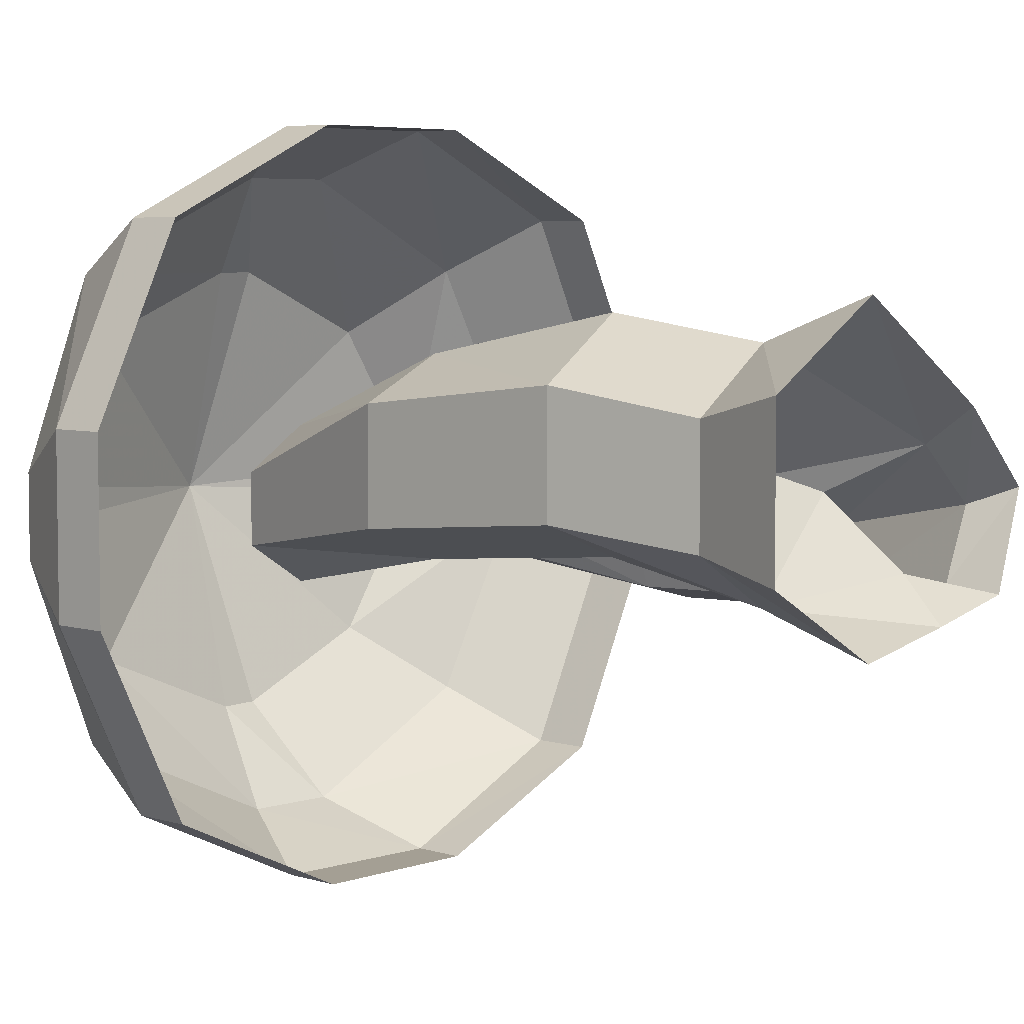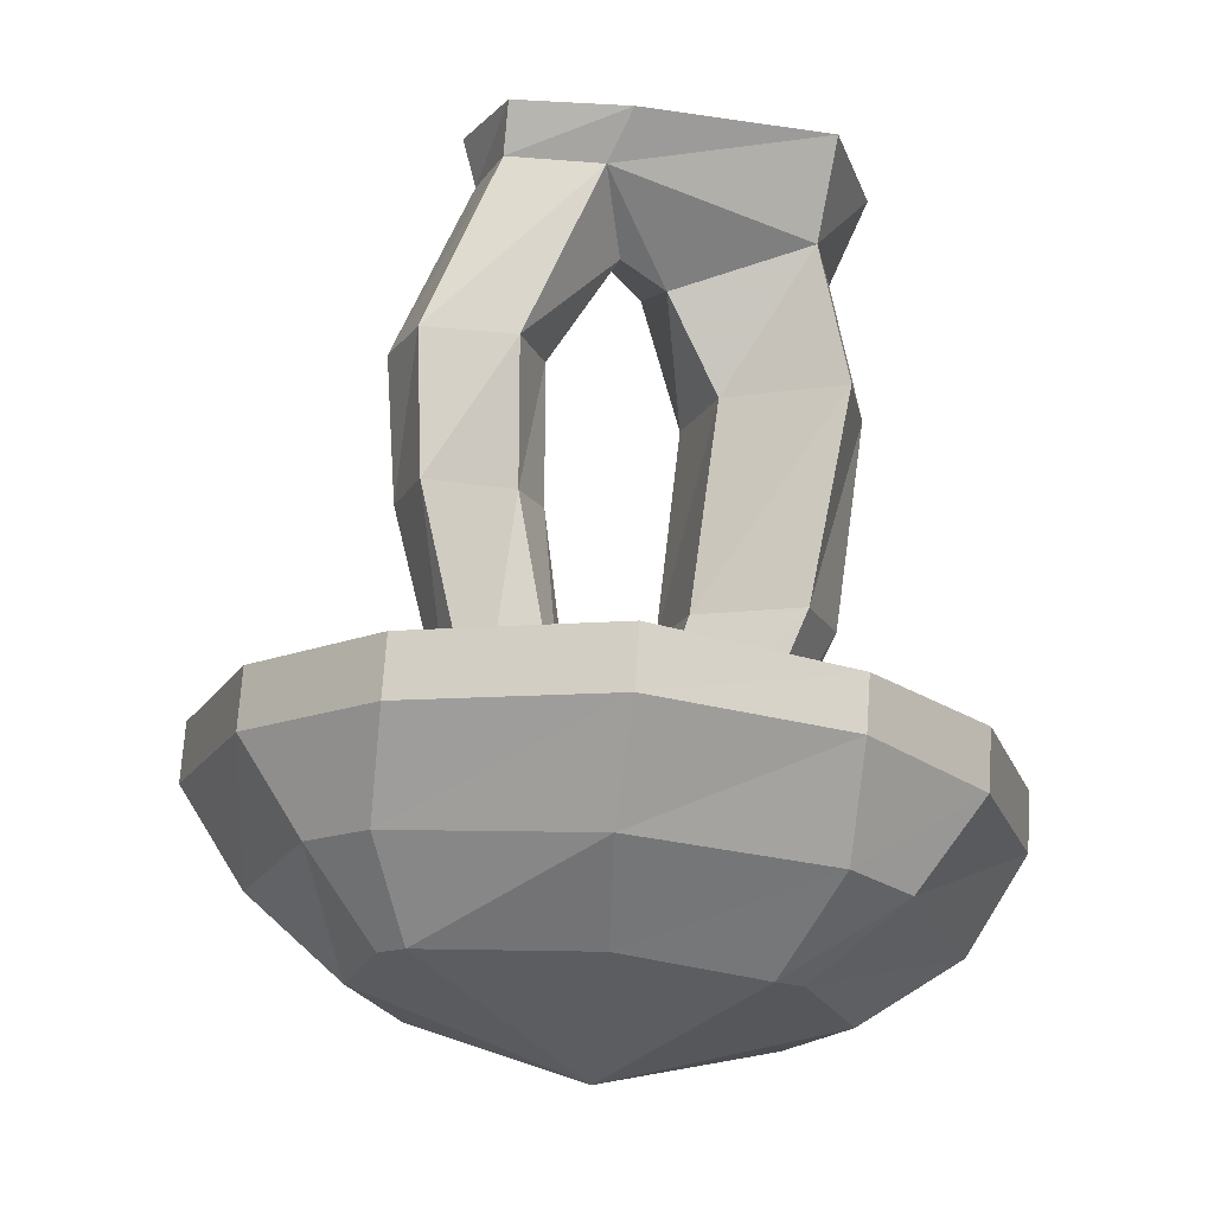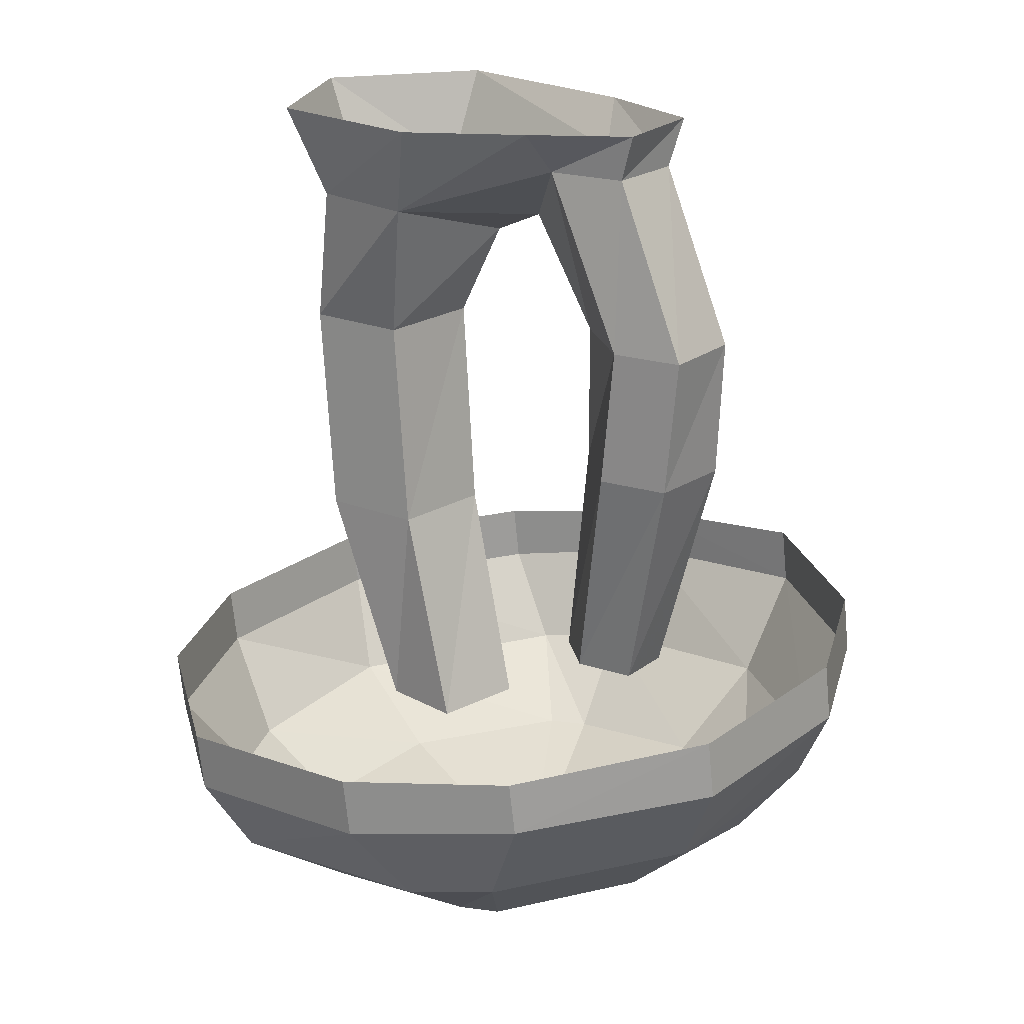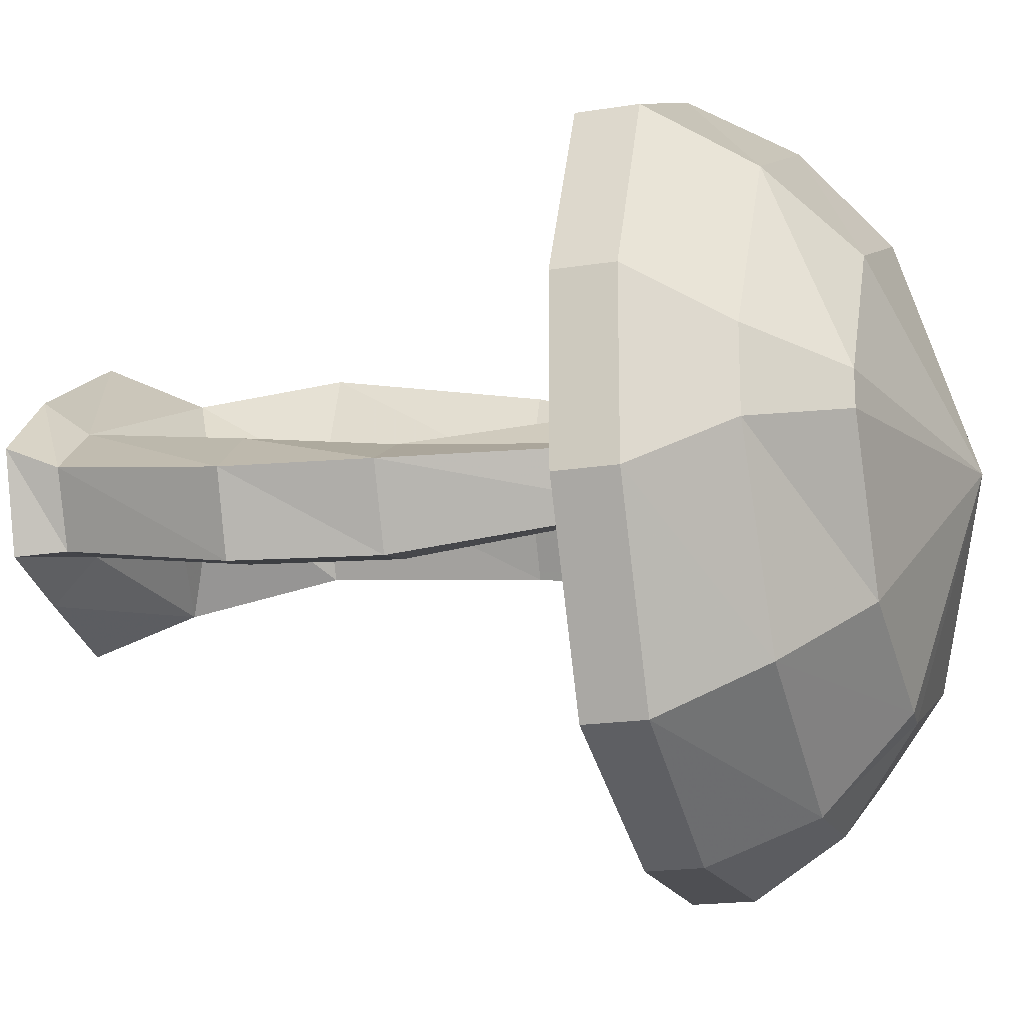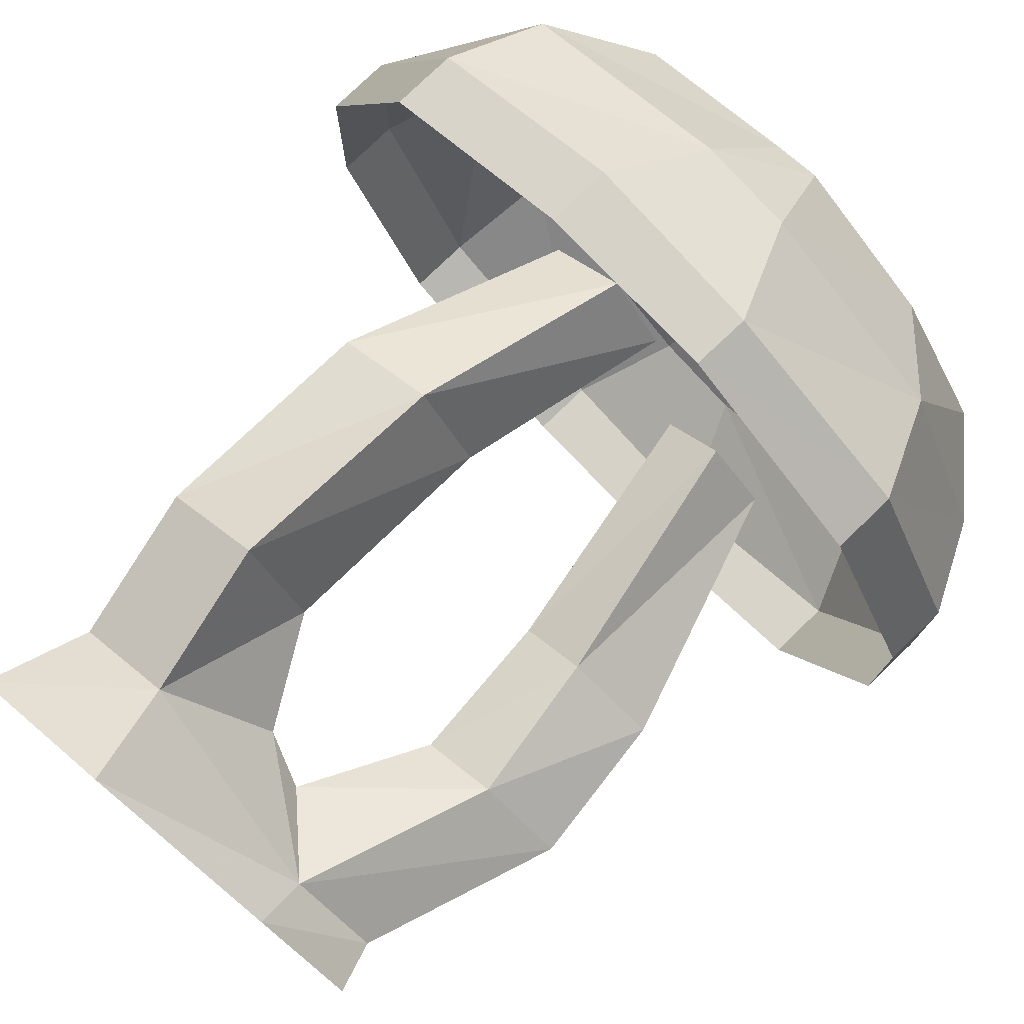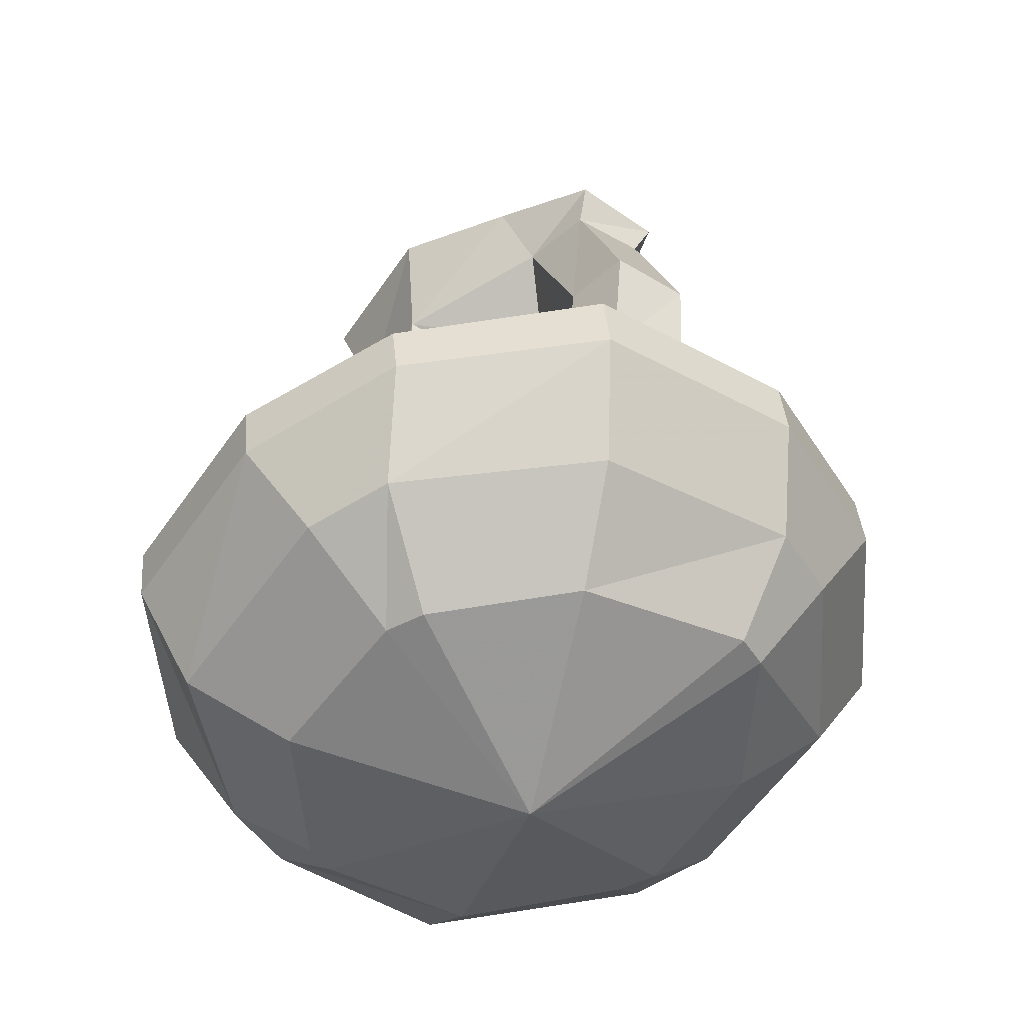
<metadata>
{"format":"obj","ext":"obj","renderer":"f3d","projection":"perspective","resolution":1024,"background":"white","views":[{"elev":5.5,"azim":127.4,"up":"+Z"},{"elev":-14.7,"azim":-47.9,"up":"+Y"},{"elev":22.4,"azim":-166.4,"up":"+Y"},{"elev":-18.1,"azim":-78.3,"up":"+Z"},{"elev":78.1,"azim":-139.7,"up":"+Z"},{"elev":-47.4,"azim":-149.1,"up":"+Y"}]}
</metadata>
<code>
o object/huge_mushroom/base
v -16 -107 62
v 13 -111 62
v 14 -101 62
v -15 -98 62
v -47 -104 47
v -41 -121 38
v -10 -124 54
v 5 -126 54
v 45 -114 47
v 46 -104 47
v 61 -115 15
v 62 -105 15
v 61 -115 -15
v 62 -105 -15
v 45 -114 -47
v 46 -104 -47
v 13 -111 -62
v 14 -101 -62
v -16 -107 -62
v -15 -98 -62
v -47 -104 -47
v -46 -94 -47
v -63 -103 -15
v -62 -93 -15
v -63 -103 15
v -62 -93 15
v -46 -94 47
v 40 -130 38
v 52 -131 7
v 52 -131 -7
v 40 -130 -38
v 5 -126 -54
v -10 -124 -54
v -41 -121 -38
v -57 -119 -7
v -57 -119 7
v -46 -134 3
v -30 -135 27
v -7 -138 38
v 0 -138 38
v 26 -141 27
v 38 -142 3
v 38 -142 -3
v 26 -141 -27
v 0 -138 -38
v -7 -138 -38
v -30 -135 -27
v -46 -134 -3
v -4 -150 0
v 9 -76 9
v 18 -76 26
v 21 -40 33
v 12 -40 13
v 18 -76 -6
v 9 -112 -13
v 0 -112 0
v 9 -112 13
v 34 -76 19
v 37 -40 23
v 34 -16 19
v 18 -16 29
v 4 -23 9
v 21 -40 -3
v 34 -76 0
v 21 -112 -6
v 37 -40 3
v 34 -16 0
v 40 0 -3
v 40 0 23
v 15 0 36
v -15 -8 13
v -4 -19 6
v 18 -16 -9
v 21 -112 6
v -25 -62 4
v -15 -62 0
v -15 -38 0
v -27 -38 6
v -39 -62 -3
v -29 -102 0
v -20 -102 9
v -11 -102 3
v -20 -62 -13
v -22 -38 -13
v -9 -8 -6
v -40 -38 -3
v -32 -62 -16
v -25 -102 -9
v -34 -38 -16
v -22 -8 -9
v -24 0 -10
v -6 0 -13
v -28 -8 3
v -30 0 6
v -15 -102 -6
v 15 0 -16
v -15 0 19
f 1 2 3
f 1 3 4
f 1 4 5
f 1 5 6
f 1 6 7
f 1 7 2
f 2 7 8
f 2 8 9
f 2 9 10
f 2 10 3
f 9 11 12
f 9 12 10
f 11 13 14
f 11 14 12
f 13 15 16
f 13 16 14
f 15 17 18
f 15 18 16
f 17 19 20
f 17 20 18
f 19 21 22
f 19 22 20
f 21 23 24
f 21 24 22
f 23 25 26
f 23 26 24
f 25 5 27
f 25 27 26
f 5 4 27
f 8 28 9
f 9 28 11
f 11 28 29
f 11 29 13
f 13 29 30
f 13 30 15
f 15 30 31
f 15 31 17
f 17 31 32
f 17 32 19
f 19 32 33
f 19 33 21
f 21 33 34
f 21 34 23
f 23 34 35
f 23 35 25
f 25 35 36
f 25 36 5
f 5 36 6
f 6 36 37
f 6 37 38
f 6 38 7
f 7 38 39
f 7 39 8
f 8 39 40
f 8 40 28
f 28 40 41
f 28 41 29
f 29 41 42
f 29 42 30
f 30 42 43
f 30 43 31
f 31 43 44
f 31 44 32
f 32 44 45
f 32 45 33
f 33 45 46
f 33 46 34
f 34 46 47
f 34 47 35
f 35 47 48
f 35 48 36
f 36 48 37
f 37 48 49
f 37 49 38
f 38 49 39
f 39 49 40
f 40 49 41
f 41 49 42
f 42 49 43
f 43 49 44
f 44 49 45
f 45 49 46
f 46 49 47
f 47 49 48
f 50 51 52
f 50 52 53
f 50 53 54
f 50 54 55
f 50 55 56
f 50 56 51
f 51 56 57
f 51 57 58
f 51 58 59
f 51 59 52
f 52 59 60
f 52 60 61
f 52 61 53
f 53 61 62
f 53 62 63
f 53 63 54
f 54 63 64
f 54 64 65
f 54 65 55
f 58 64 66
f 58 66 59
f 59 66 67
f 59 67 60
f 60 67 68
f 60 68 69
f 60 69 61
f 61 69 70
f 61 70 71
f 61 71 62
f 62 71 72
f 62 72 73
f 62 73 63
f 63 73 66
f 63 66 64
f 57 74 58
f 58 74 64
f 64 74 65
f 75 76 77
f 75 77 78
f 75 78 79
f 75 79 80
f 75 80 81
f 75 81 76
f 76 81 82
f 76 82 83
f 76 83 84
f 76 84 77
f 77 84 85
f 77 85 72
f 77 72 78
f 78 72 71
f 78 71 86
f 78 86 79
f 79 86 87
f 79 87 88
f 79 88 80
f 83 87 89
f 83 89 84
f 84 89 90
f 84 90 85
f 85 90 91
f 85 91 92
f 85 92 73
f 85 73 72
f 87 86 89
f 89 86 93
f 89 93 90
f 90 93 94
f 90 94 91
f 82 95 83
f 83 95 87
f 87 95 88
f 66 73 67
f 67 73 96
f 67 96 68
f 86 71 93
f 93 71 97
f 93 97 94
f 71 70 97
f 73 92 96

</code>
